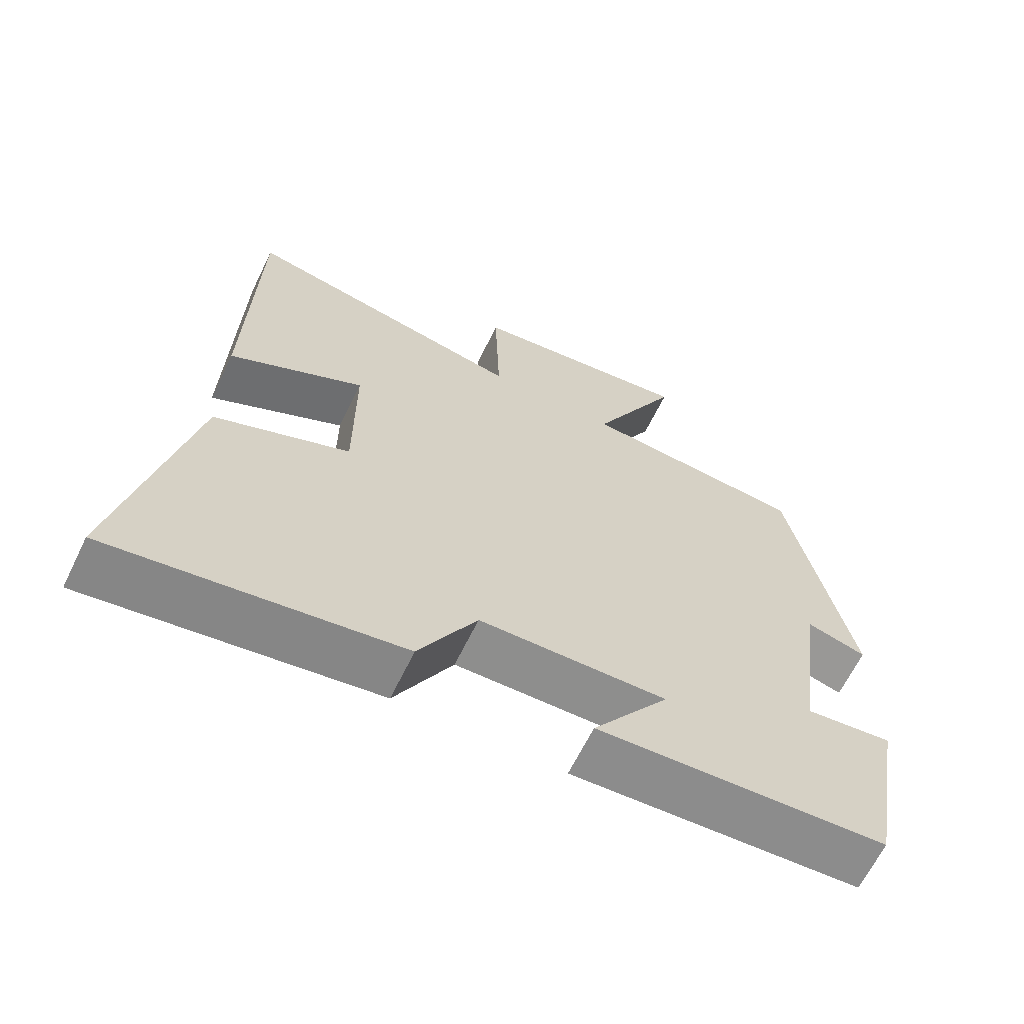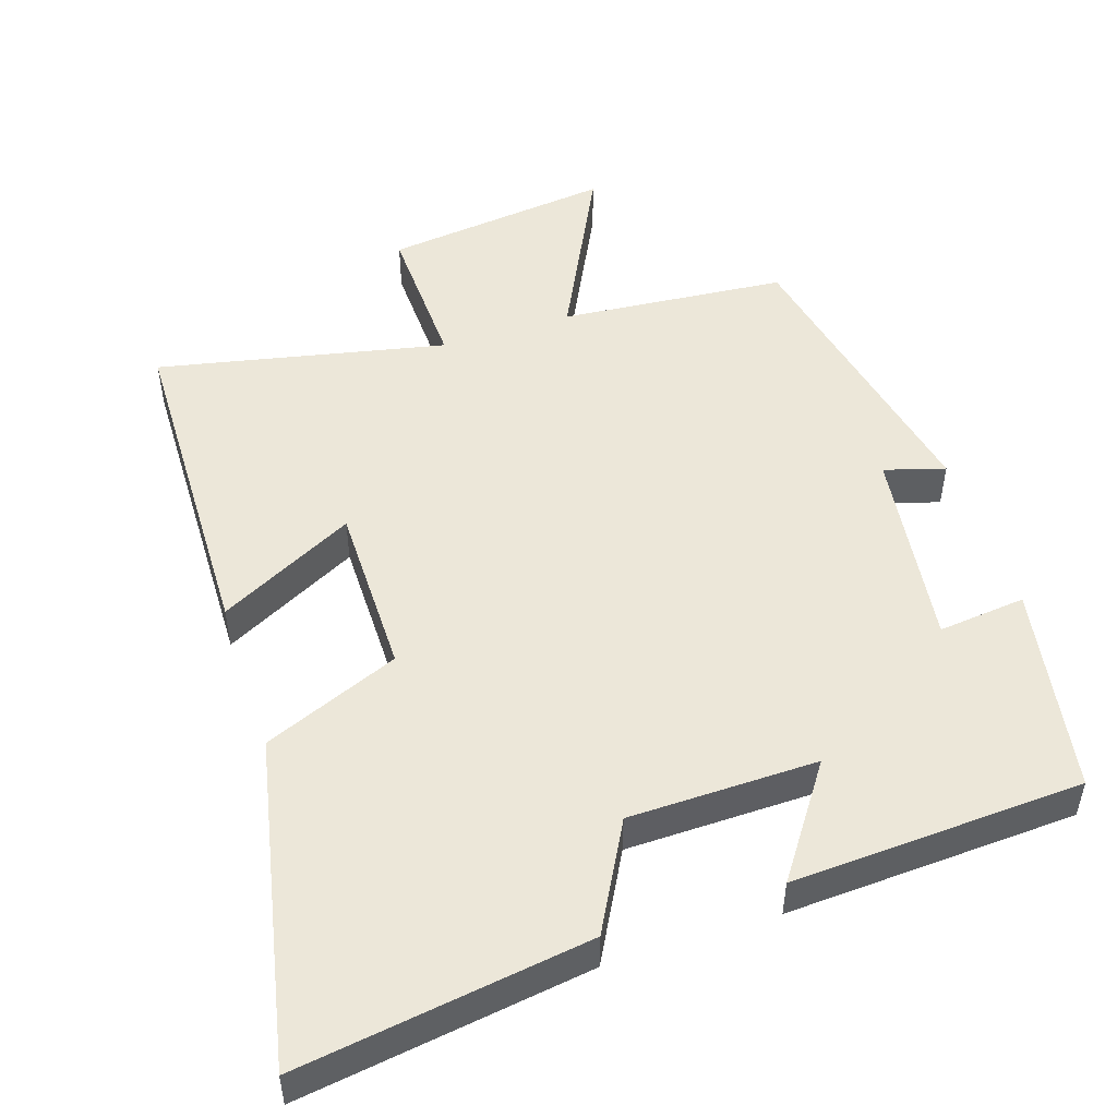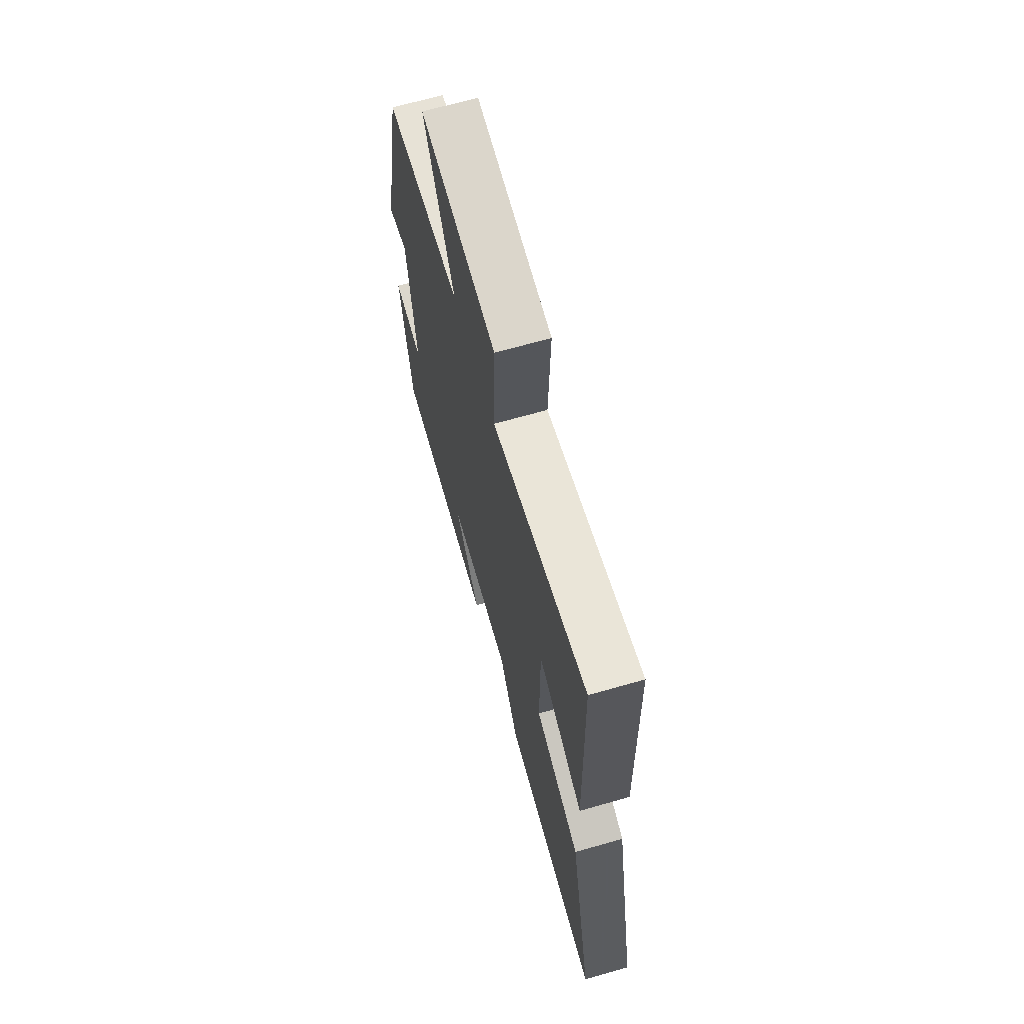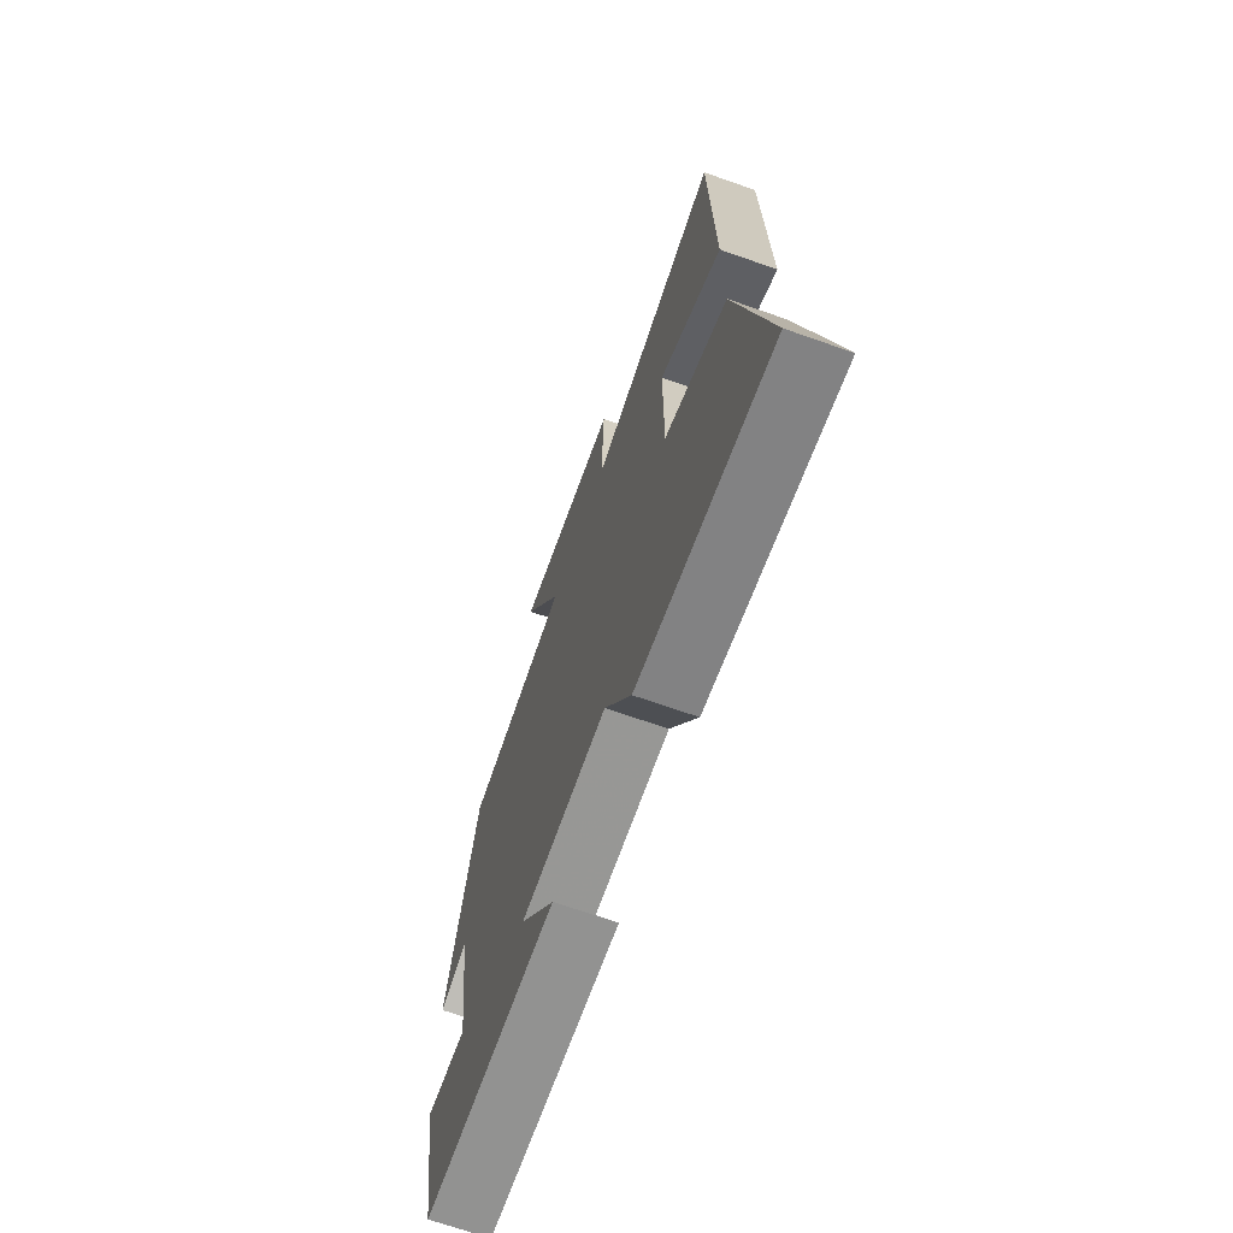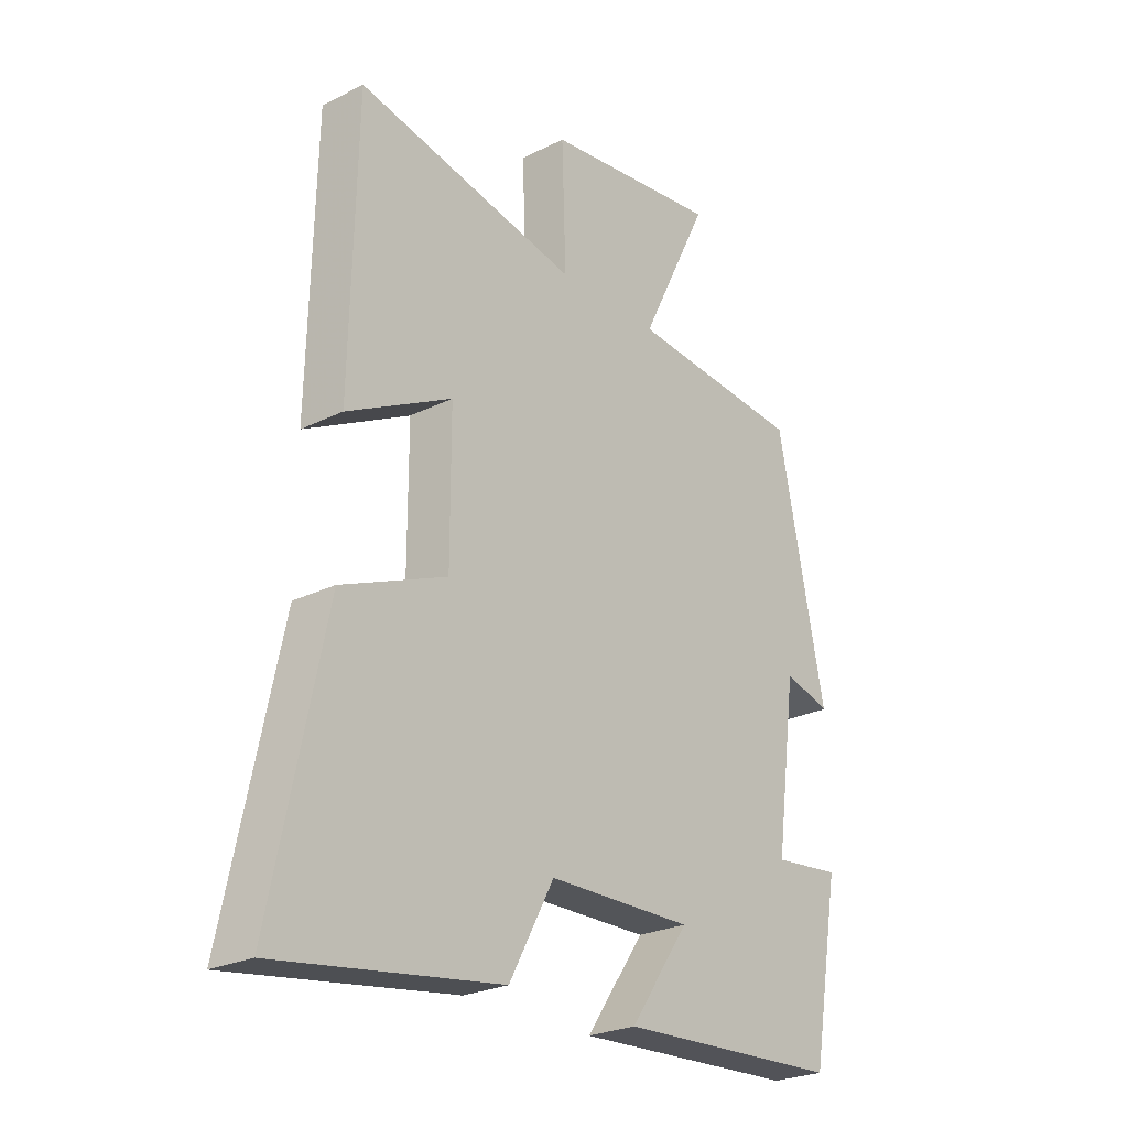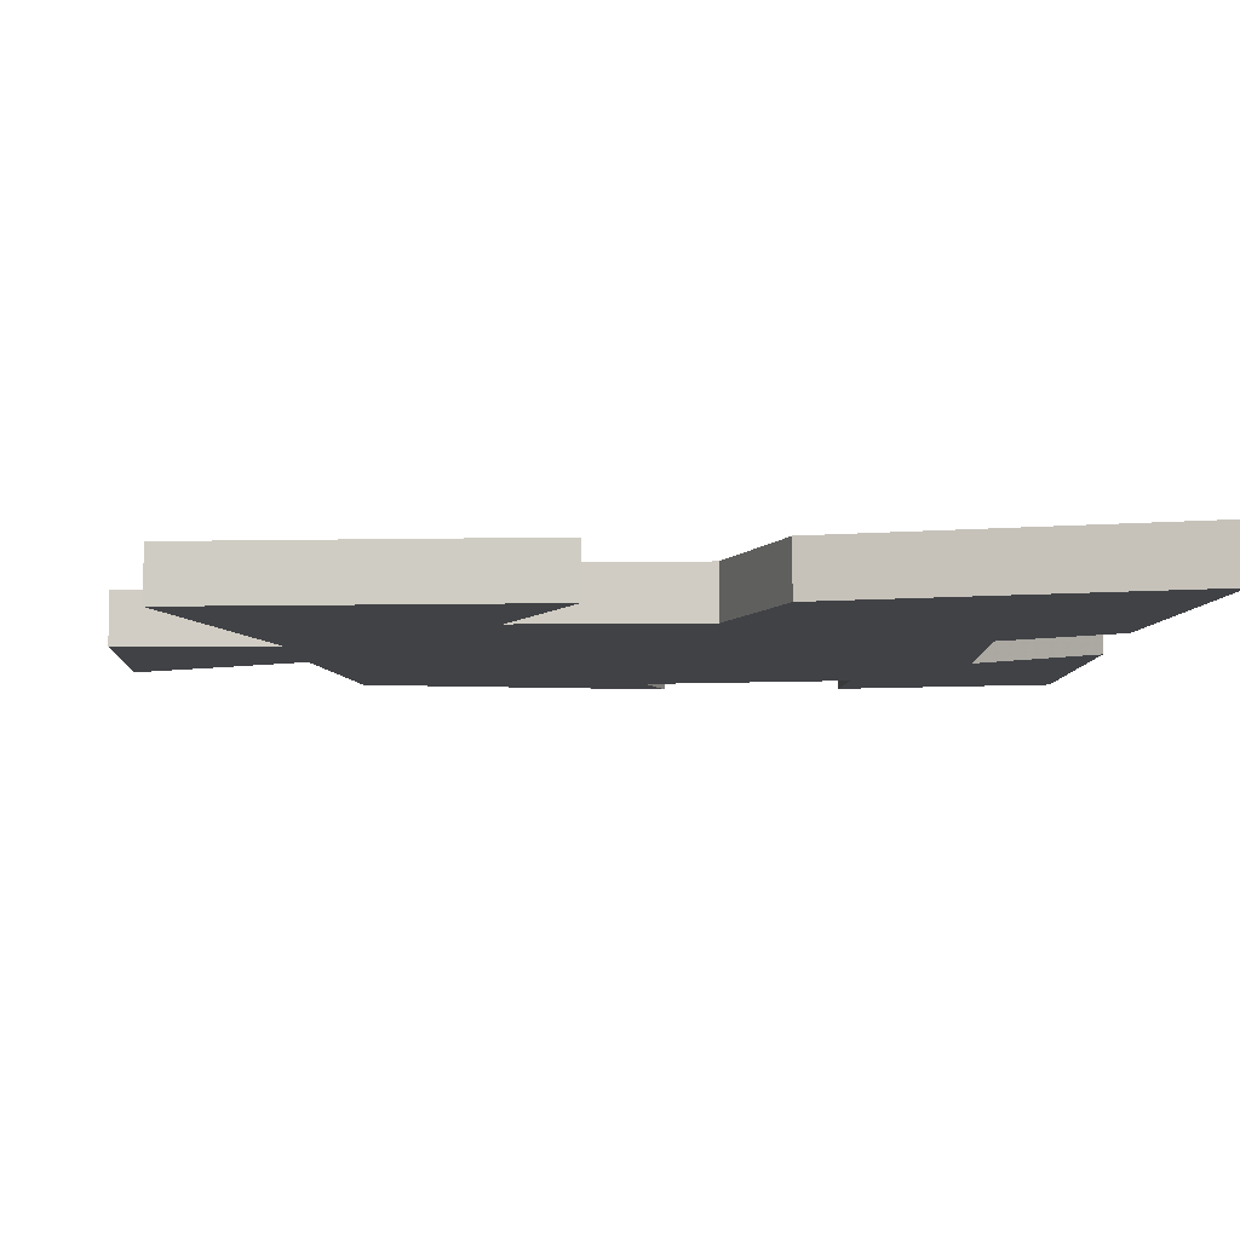
<metadata>
{"format":"obj","ext":"obj","renderer":"f3d","projection":"perspective","resolution":1024,"background":"white","views":[{"elev":-65.2,"azim":154.0,"up":"+Z"},{"elev":50.0,"azim":161.8,"up":"+Y"},{"elev":67.4,"azim":74.0,"up":"+Z"},{"elev":-69.0,"azim":70.6,"up":"+Z"},{"elev":-25.0,"azim":129.0,"up":"+Z"},{"elev":-6.7,"azim":92.4,"up":"+Y"}]}
</metadata>
<code>
v 0.596 0.07 -0.559
v 0.192 0.07 -0.5
v 0.111 0.07 -0.351
v -0.151 0.07 -0.347
v -0.044 0.07 -0.5
v -0.449 0.07 -0.48
v -0.5 0.07 -0.189
v -0.378 0.07 -0.202
v -0.416 0.07 0.08
v -0.5 0.07 0.055
v -0.414 0.07 0.472
v -0.098 0.07 0.5
v -0.223 0.07 0.751
v 0.095 0.07 0.713
v 0.088 0.07 0.5
v 0.489 0.07 0.585
v 0.5 0.07 0.118
v 0.31 0.07 0.216
v 0.31 0.07 -0.026
v 0.5 0.07 -0.104
v 0.596 0 -0.559
v 0.192 0 -0.5
v 0.111 0 -0.351
v -0.151 0 -0.347
v -0.044 0 -0.5
v -0.449 0 -0.48
v -0.5 0 -0.189
v -0.378 0 -0.202
v -0.416 0 0.08
v -0.5 0 0.055
v -0.414 0 0.472
v -0.098 0 0.5
v -0.223 0 0.751
v 0.095 0 0.713
v 0.088 0 0.5
v 0.489 0 0.585
v 0.5 0 0.118
v 0.31 0 0.216
v 0.31 0 -0.026
v 0.5 0 -0.104
f 1 2 3
f 20 1 3
f 19 20 3
f 18 19 3 4
f 15 16 17 18
f 15 18 4
f 12 13 14 15
f 11 12 15
f 10 11 15
f 9 10 15
f 8 9 15 4
f 6 7 8
f 5 6 8
f 4 5 8
f 23 22 21
f 23 21 40
f 23 40 39
f 24 23 39 38
f 38 37 36 35
f 24 38 35
f 35 34 33 32
f 35 32 31
f 35 31 30
f 35 30 29
f 24 35 29 28
f 28 27 26
f 28 26 25
f 28 25 24
f 1 21 22 2
f 2 22 23 3
f 3 23 24 4
f 4 24 25 5
f 5 25 26 6
f 6 26 27 7
f 7 27 28 8
f 8 28 29 9
f 9 29 30 10
f 10 30 31 11
f 11 31 32 12
f 12 32 33 13
f 13 33 34 14
f 14 34 35 15
f 15 35 36 16
f 16 36 37 17
f 17 37 38 18
f 18 38 39 19
f 19 39 40 20
f 20 40 21 1

</code>
